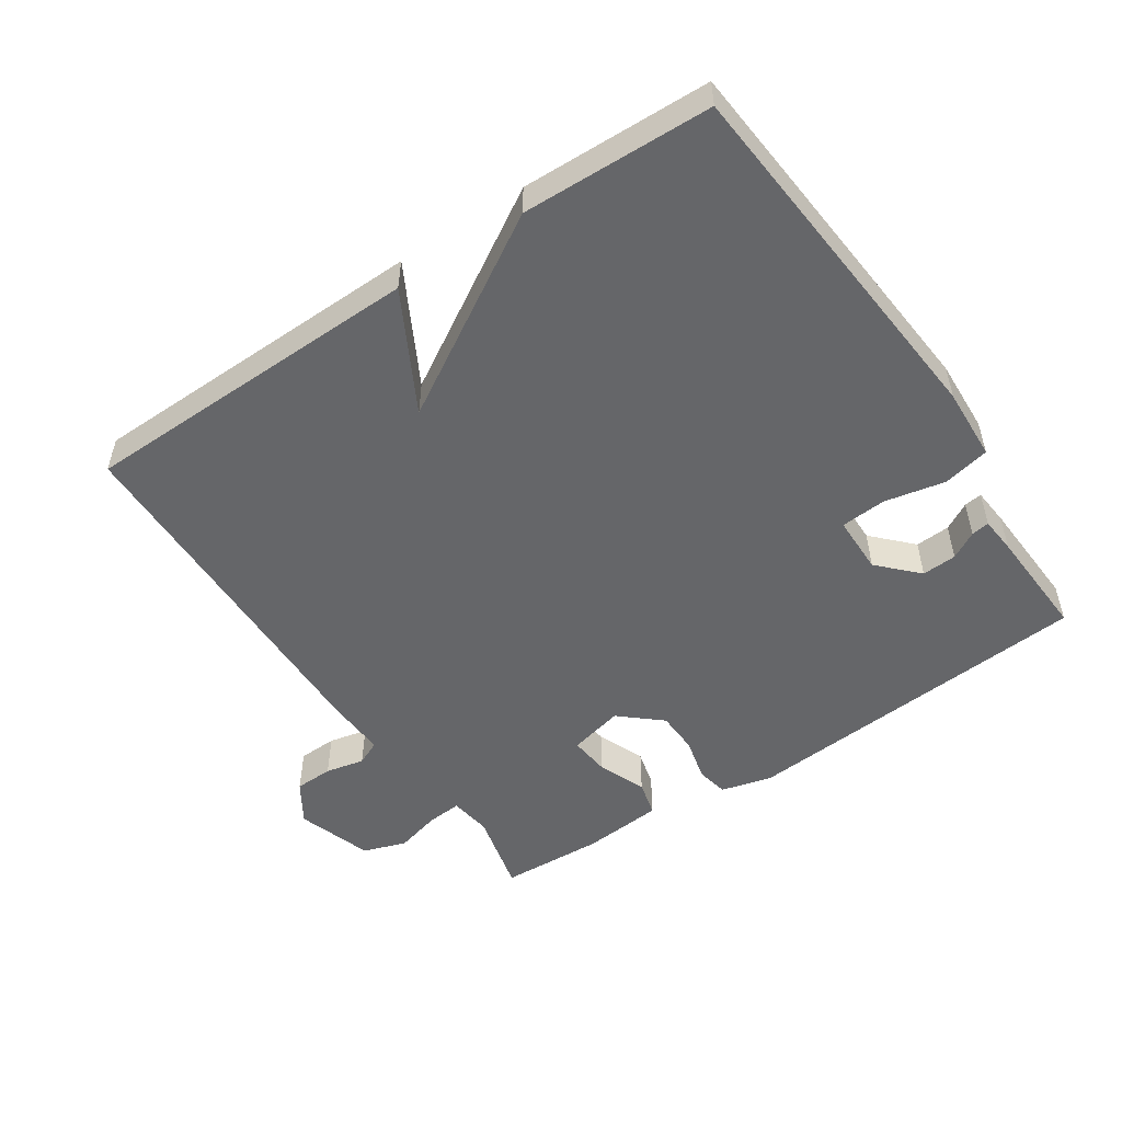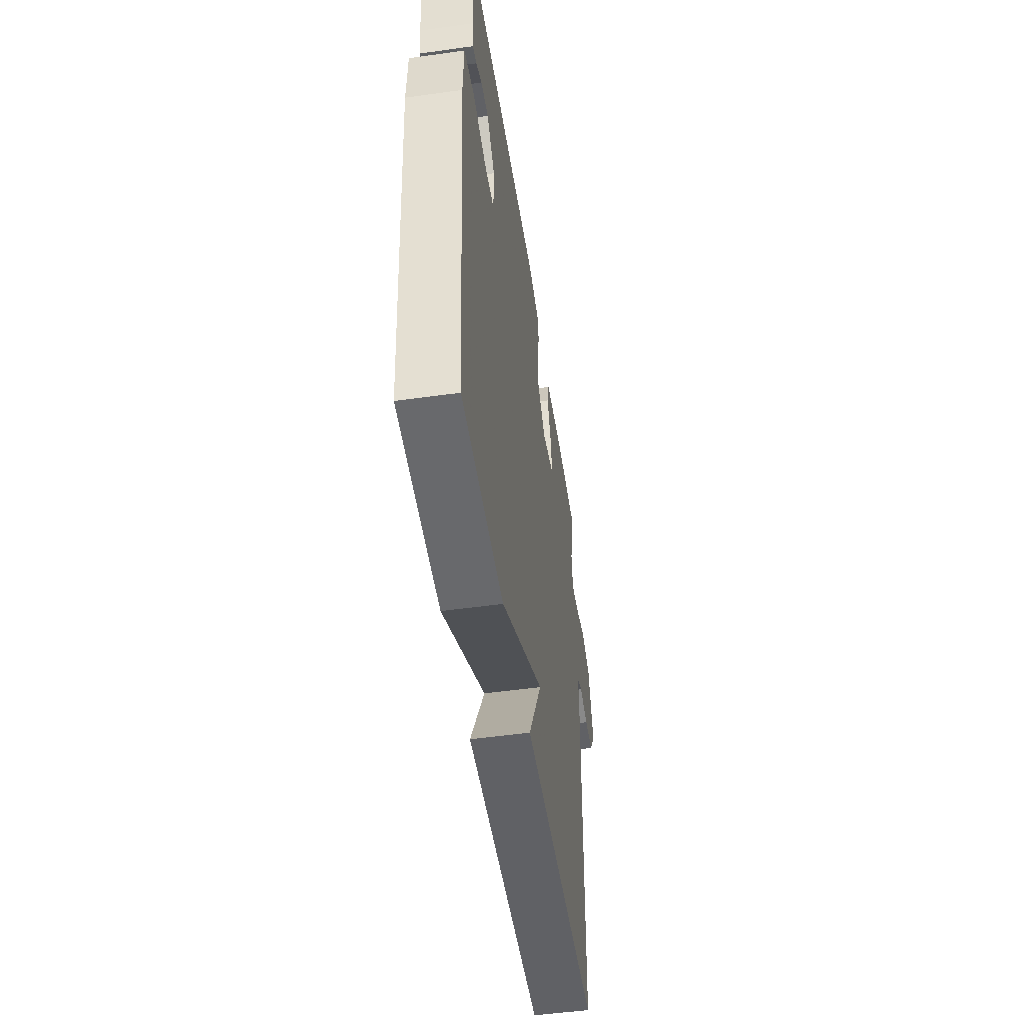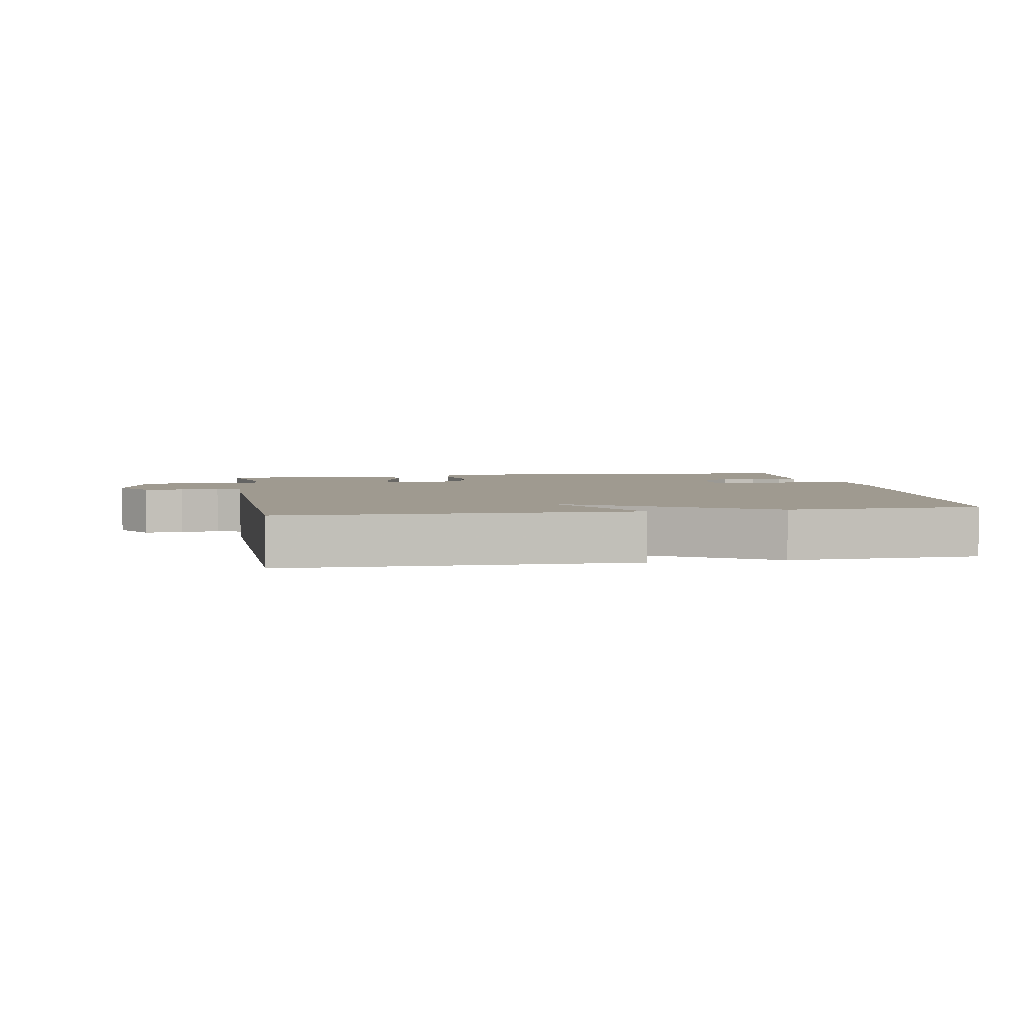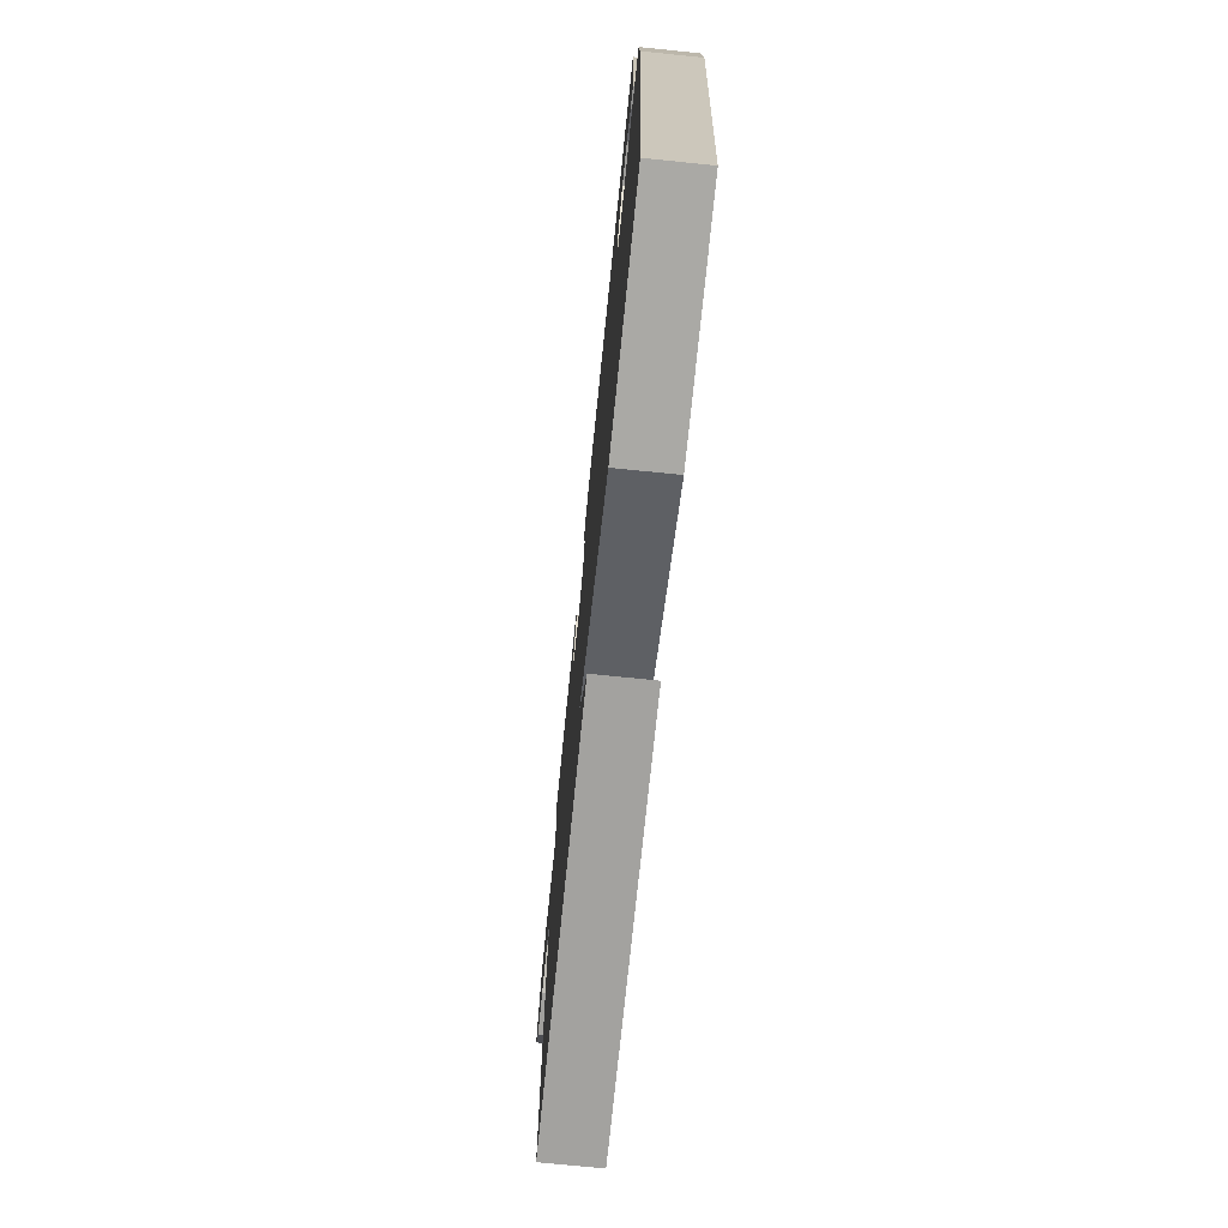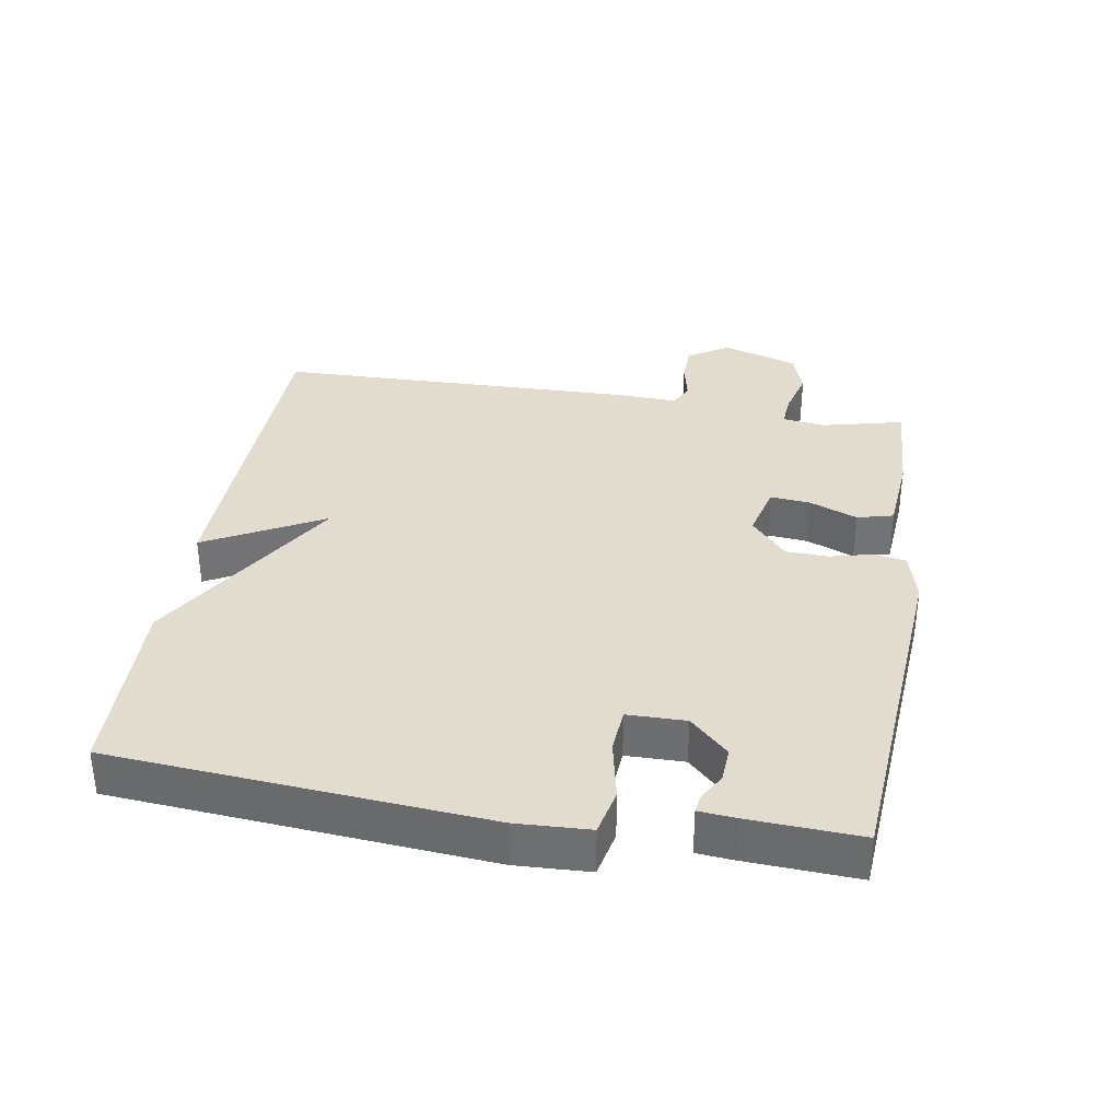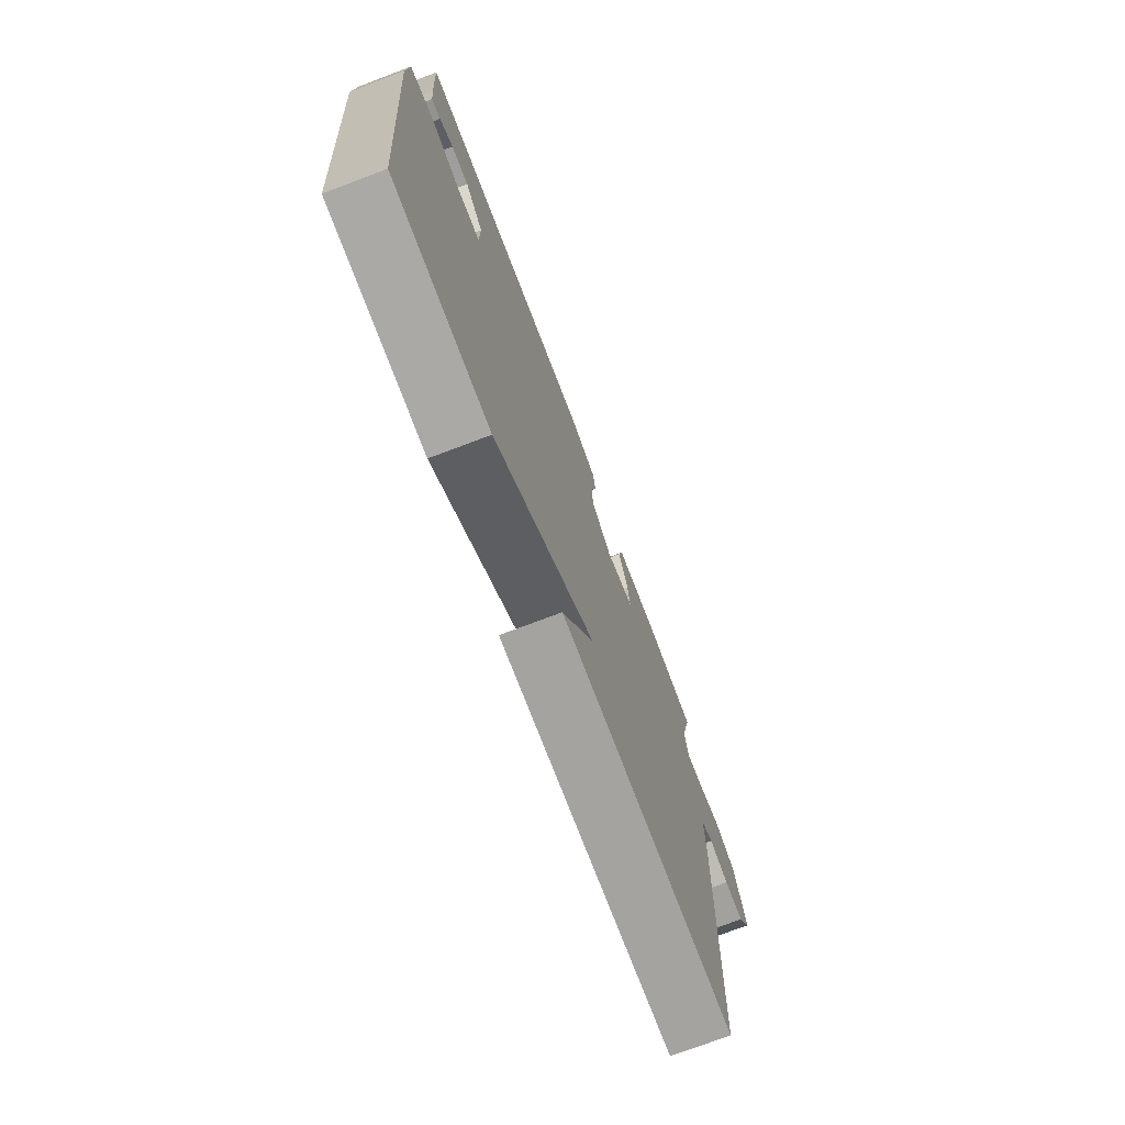
<metadata>
{"format":"obj","ext":"obj","renderer":"f3d","projection":"perspective","resolution":1024,"background":"white","views":[{"elev":-51.8,"azim":-146.1,"up":"+Y"},{"elev":-51.0,"azim":-81.3,"up":"+Z"},{"elev":3.9,"azim":169.9,"up":"+Y"},{"elev":-73.6,"azim":-95.8,"up":"+Z"},{"elev":34.6,"azim":-80.6,"up":"+Y"},{"elev":-73.8,"azim":-69.3,"up":"+Z"}]}
</metadata>
<code>
v -0.5 0.07 -0.5
v -0.546 0.07 0.055
v -0.541 0.07 0.164
v -0.471 0.07 0.179
v -0.38 0.07 0.16
v -0.312 0.07 0.165
v -0.311 0.07 0.252
v -0.366 0.07 0.309
v -0.418 0.07 0.306
v -0.459 0.07 0.283
v -0.486 0.07 0.279
v -0.491 0.07 0.333
v -0.5 0.07 0.5
v 0.03 0.07 0.541
v 0.107 0.07 0.521
v 0.116 0.07 0.473
v 0.1 0.07 0.409
v 0.102 0.07 0.345
v 0.163 0.07 0.292
v 0.245 0.07 0.312
v 0.239 0.07 0.372
v 0.21 0.07 0.444
v 0.224 0.07 0.498
v 0.345 0.07 0.508
v 0.5 0.07 0.5
v 0.47 0.07 0.377
v 0.479 0.07 0.314
v 0.53 0.07 0.318
v 0.599 0.07 0.336
v 0.663 0.07 0.314
v 0.7 0.07 0.201
v 0.661 0.07 0.14
v 0.603 0.07 0.138
v 0.545 0.07 0.151
v 0.508 0.07 0.134
v 0.512 0.07 0.043
v 0.5 0.07 -0.5
v -0.016 0.07 -0.509
v 0.079 0.07 -0.333
v -0.216 0.07 -0.509
v -0.5 0 -0.5
v -0.546 0 0.055
v -0.541 0 0.164
v -0.471 0 0.179
v -0.38 0 0.16
v -0.312 0 0.165
v -0.311 0 0.252
v -0.366 0 0.309
v -0.418 0 0.306
v -0.459 0 0.283
v -0.486 0 0.279
v -0.491 0 0.333
v -0.5 0 0.5
v 0.03 0 0.541
v 0.107 0 0.521
v 0.116 0 0.473
v 0.1 0 0.409
v 0.102 0 0.345
v 0.163 0 0.292
v 0.245 0 0.312
v 0.239 0 0.372
v 0.21 0 0.444
v 0.224 0 0.498
v 0.345 0 0.508
v 0.5 0 0.5
v 0.47 0 0.377
v 0.479 0 0.314
v 0.53 0 0.318
v 0.599 0 0.336
v 0.663 0 0.314
v 0.7 0 0.201
v 0.661 0 0.14
v 0.603 0 0.138
v 0.545 0 0.151
v 0.508 0 0.134
v 0.512 0 0.043
v 0.5 0 -0.5
v -0.016 0 -0.509
v 0.079 0 -0.333
v -0.216 0 -0.509
f 3 4 5
f 2 3 5
f 1 2 5
f 40 1 5
f 39 40 5
f 37 38 39
f 36 37 39
f 35 36 39
f 35 39 5 6
f 34 35 6 7
f 32 33 34
f 31 32 34
f 30 31 34
f 29 30 34
f 28 29 34
f 27 28 34 7
f 24 25 26
f 23 24 26
f 22 23 26
f 21 22 26
f 20 21 26 27
f 19 20 27
f 15 16 17
f 14 15 17
f 13 14 17
f 12 13 17
f 12 17 18
f 9 10 11 12
f 8 9 12 18
f 7 8 18 19
f 7 19 27
f 45 44 43
f 45 43 42
f 45 42 41
f 45 41 80
f 45 80 79
f 79 78 77
f 79 77 76
f 79 76 75
f 46 45 79 75
f 47 46 75 74
f 74 73 72
f 74 72 71
f 74 71 70
f 74 70 69
f 74 69 68
f 47 74 68 67
f 66 65 64
f 66 64 63
f 66 63 62
f 66 62 61
f 67 66 61 60
f 67 60 59
f 57 56 55
f 57 55 54
f 57 54 53
f 57 53 52
f 58 57 52
f 52 51 50 49
f 58 52 49 48
f 59 58 48 47
f 67 59 47
f 1 41 42 2
f 2 42 43 3
f 3 43 44 4
f 4 44 45 5
f 5 45 46 6
f 6 46 47 7
f 7 47 48 8
f 8 48 49 9
f 9 49 50 10
f 10 50 51 11
f 11 51 52 12
f 12 52 53 13
f 13 53 54 14
f 14 54 55 15
f 15 55 56 16
f 16 56 57 17
f 17 57 58 18
f 18 58 59 19
f 19 59 60 20
f 20 60 61 21
f 21 61 62 22
f 22 62 63 23
f 23 63 64 24
f 24 64 65 25
f 25 65 66 26
f 26 66 67 27
f 27 67 68 28
f 28 68 69 29
f 29 69 70 30
f 30 70 71 31
f 31 71 72 32
f 32 72 73 33
f 33 73 74 34
f 34 74 75 35
f 35 75 76 36
f 36 76 77 37
f 37 77 78 38
f 38 78 79 39
f 39 79 80 40
f 40 80 41 1

</code>
